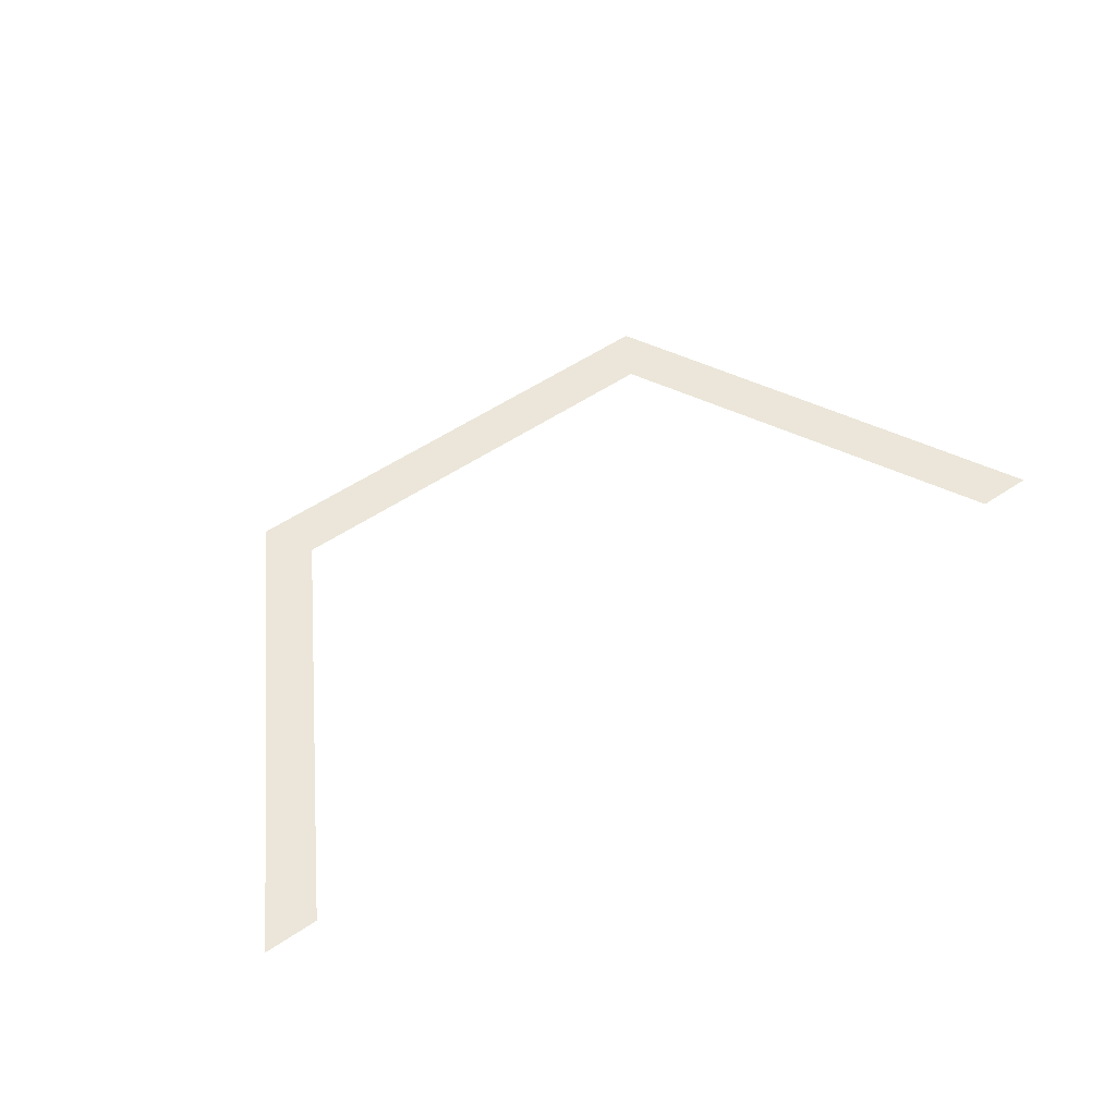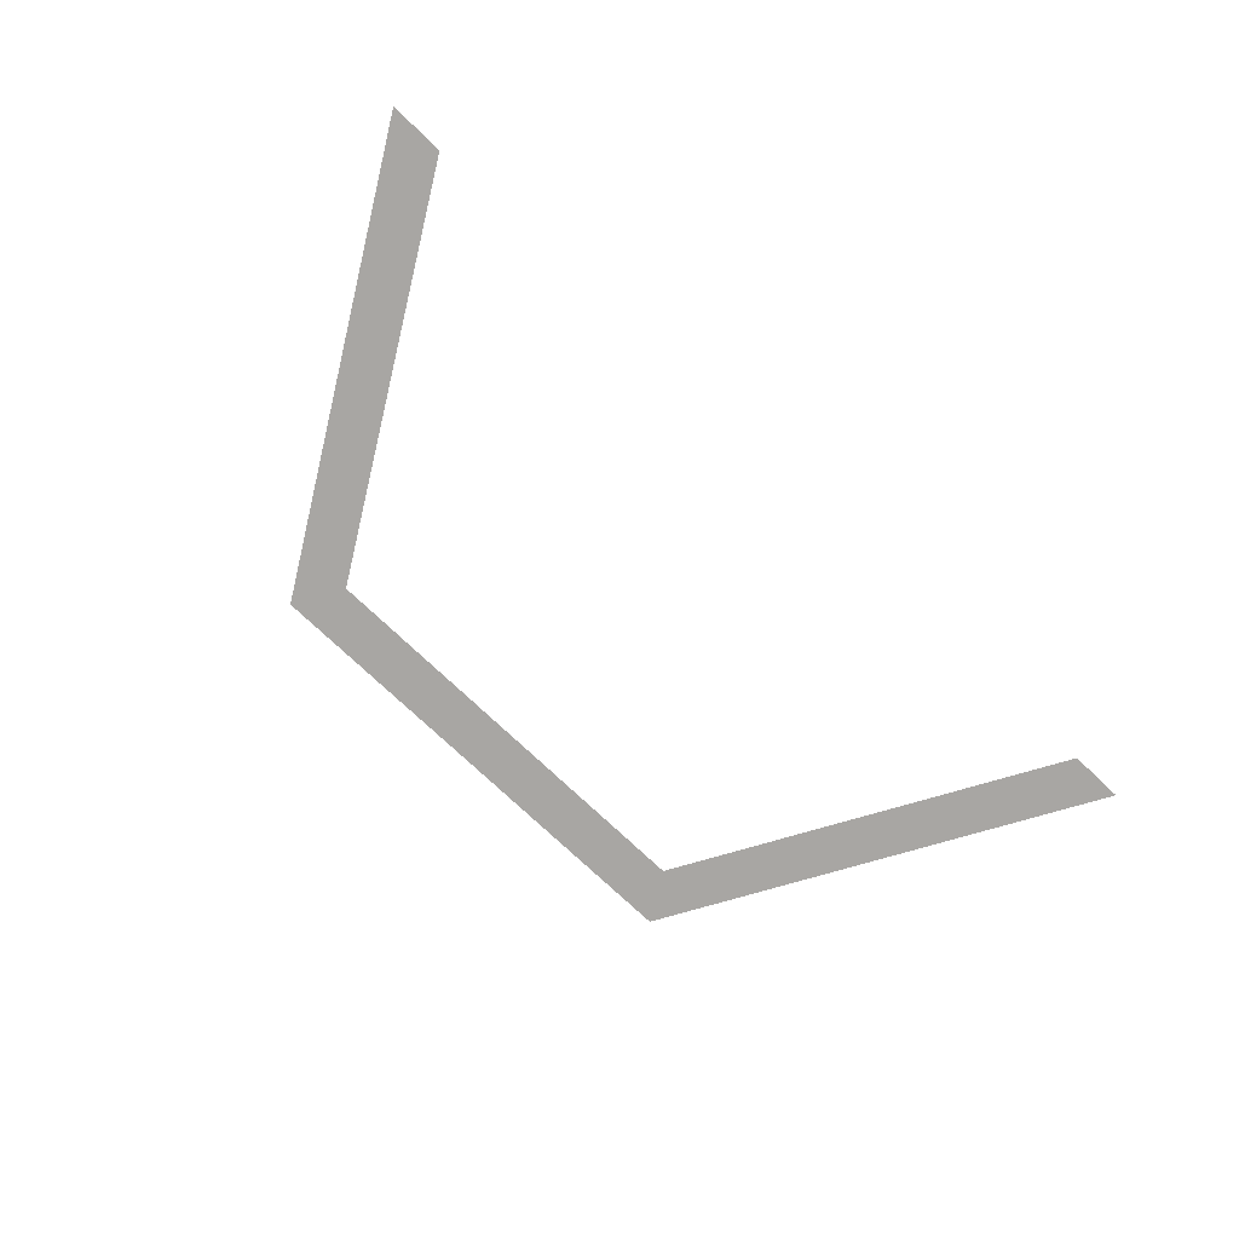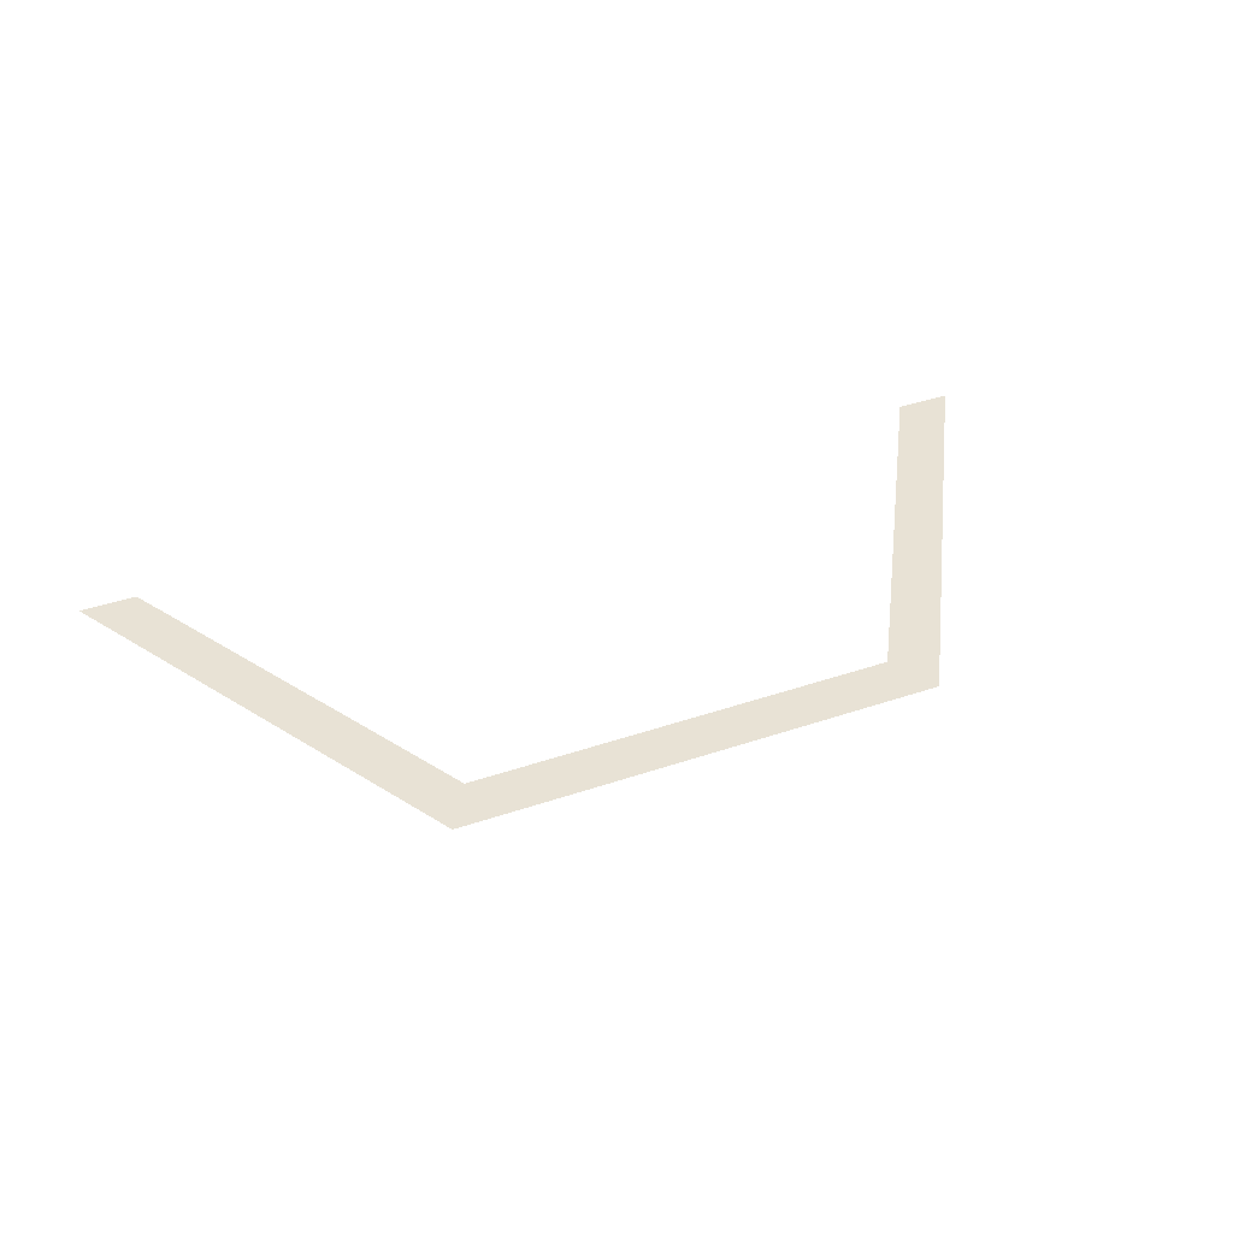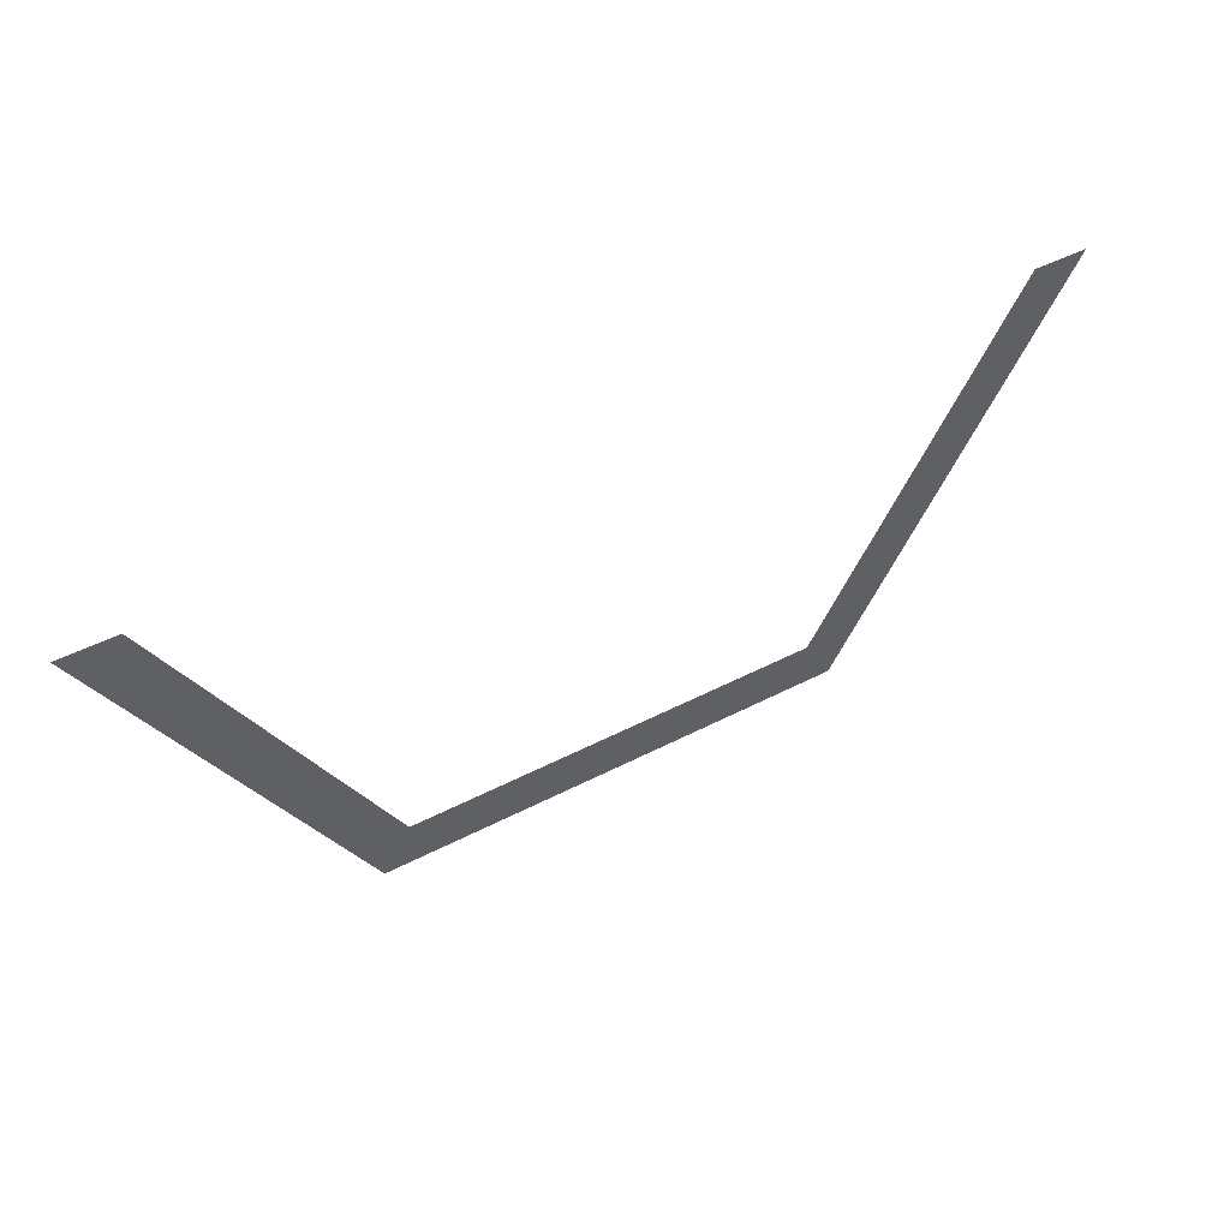
<metadata>
{"format":"obj","ext":"obj","renderer":"f3d","projection":"perspective","resolution":1024,"background":"white","views":[{"elev":57.0,"azim":145.3,"up":"+Z"},{"elev":-74.3,"azim":136.4,"up":"+Z"},{"elev":40.6,"azim":-22.5,"up":"+Z"},{"elev":46.5,"azim":149.3,"up":"+Y"}]}
</metadata>
<code>
o instance_2.005_ID41.006
v 9.502 -6.118 -1e-06
v 8.384 -4.182 -1e-06
v -9.502 -6.118 -1e-06
v 19 10.34 2e-06
v 16.77 10.34 2e-06
v -8.384 -4.182 -1e-06
v -19 10.34 2e-06
v -16.77 10.34 2e-06
f 1 2 3
f 2 1 4
f 2 4 5
f 3 6 7
f 6 3 2
f 7 6 8

</code>
